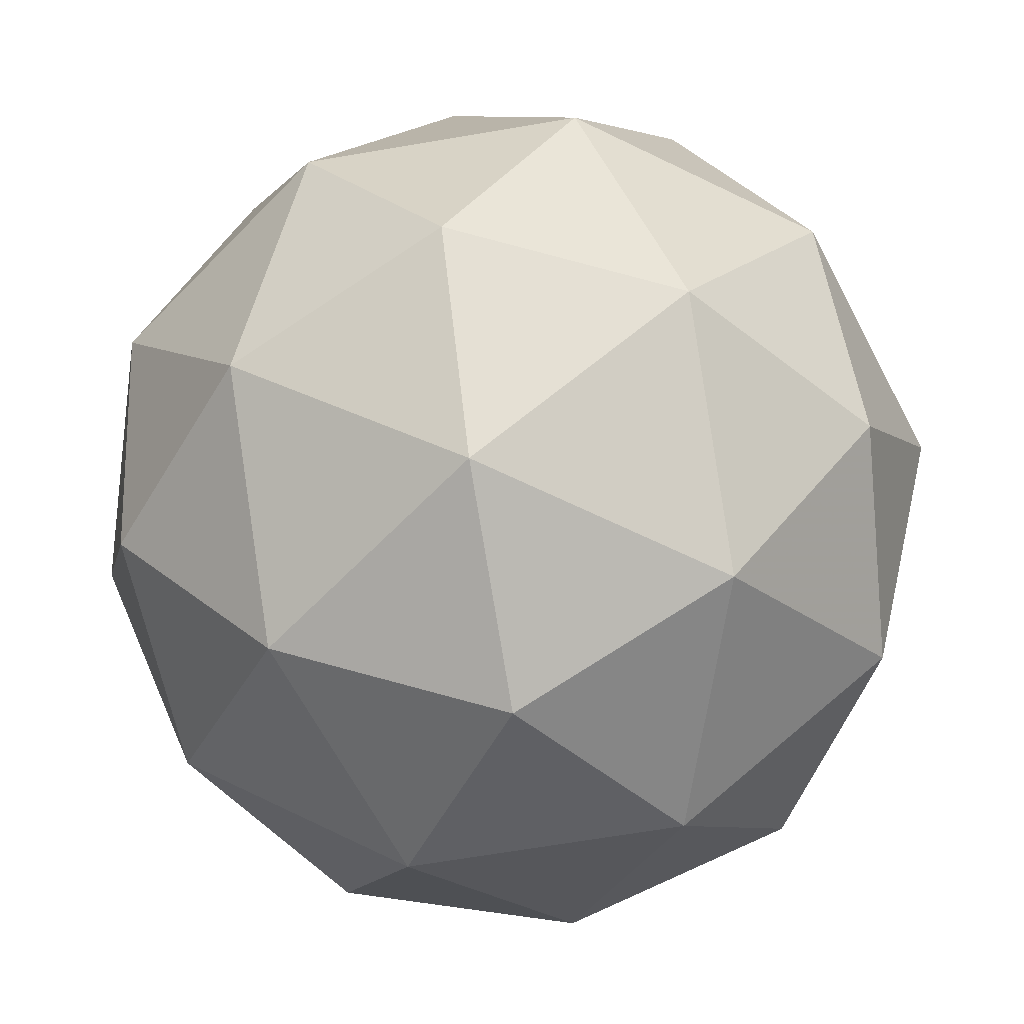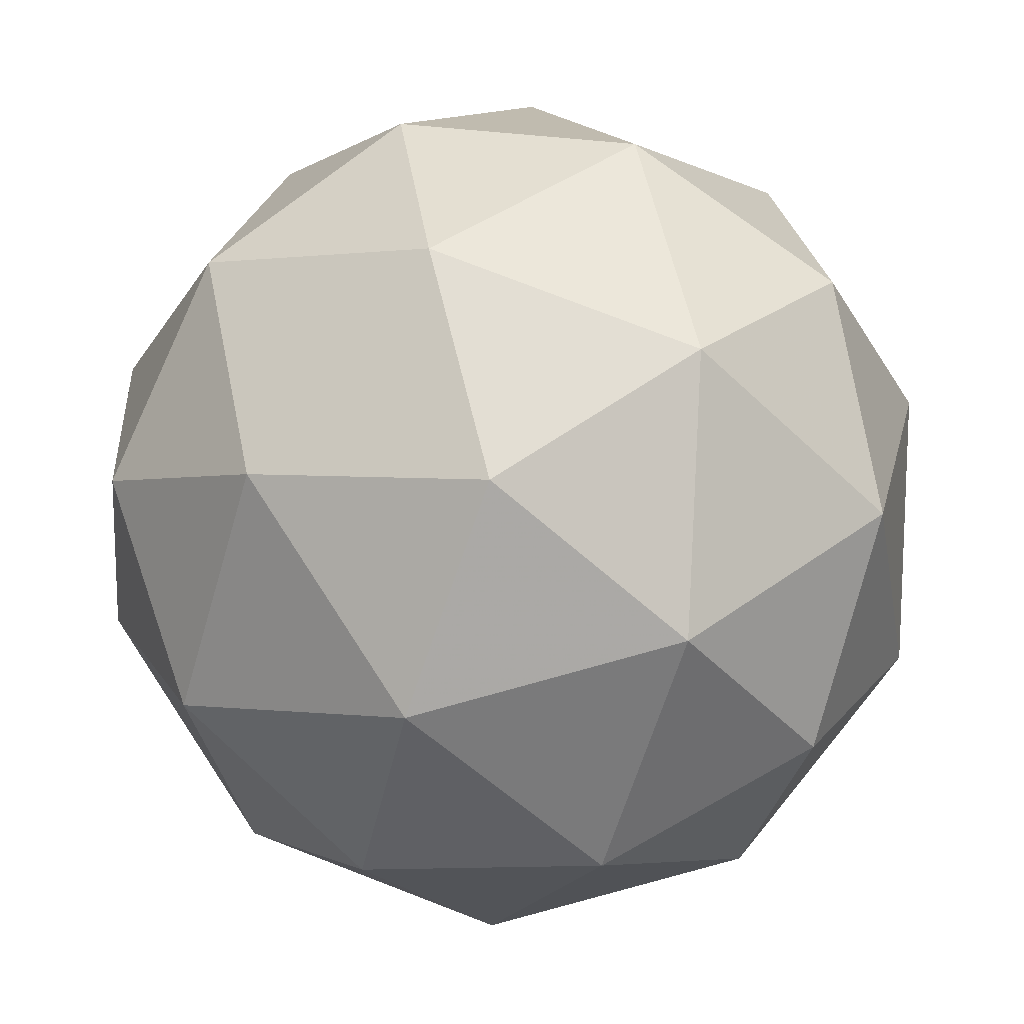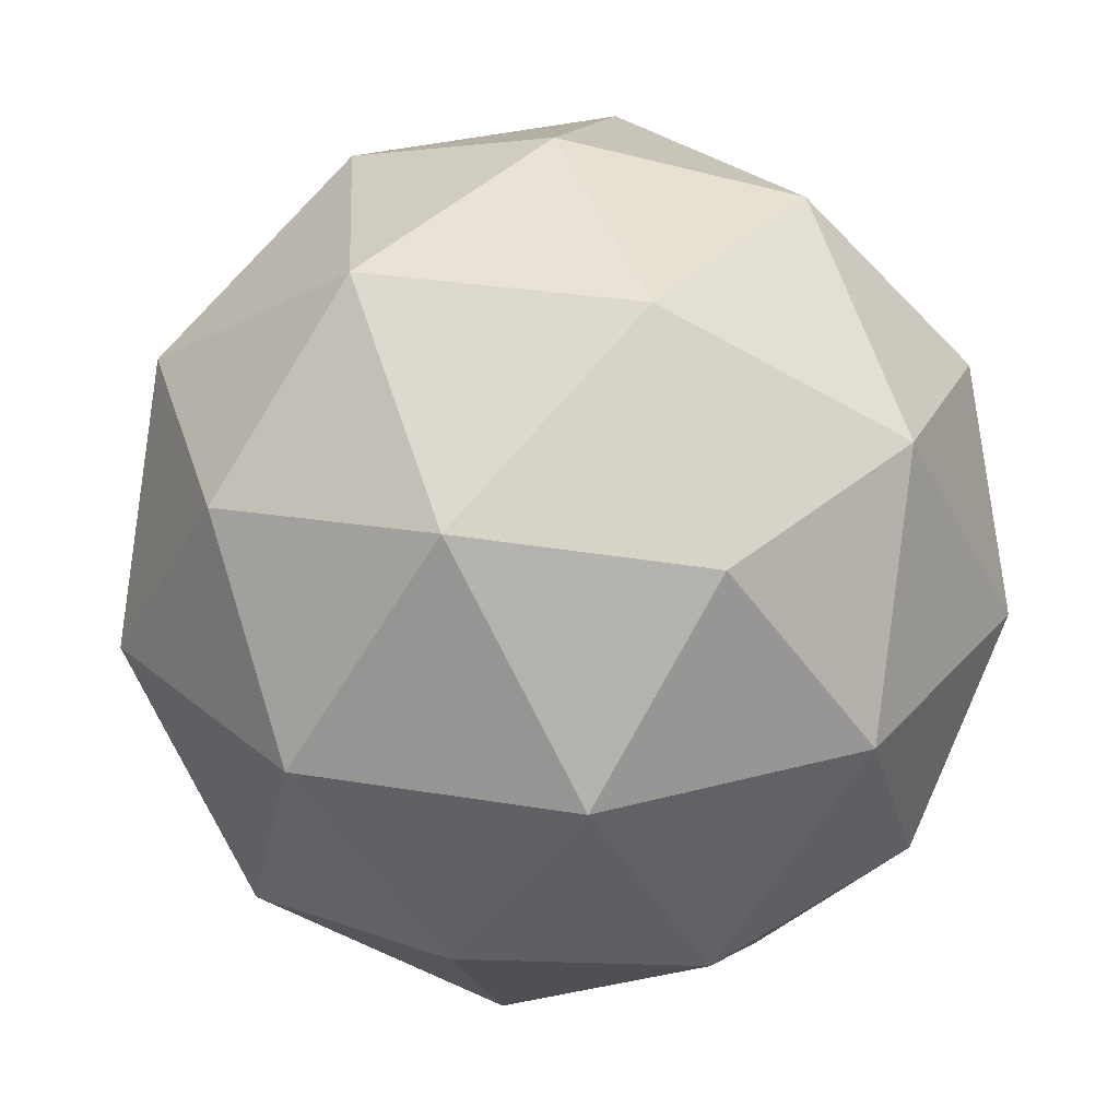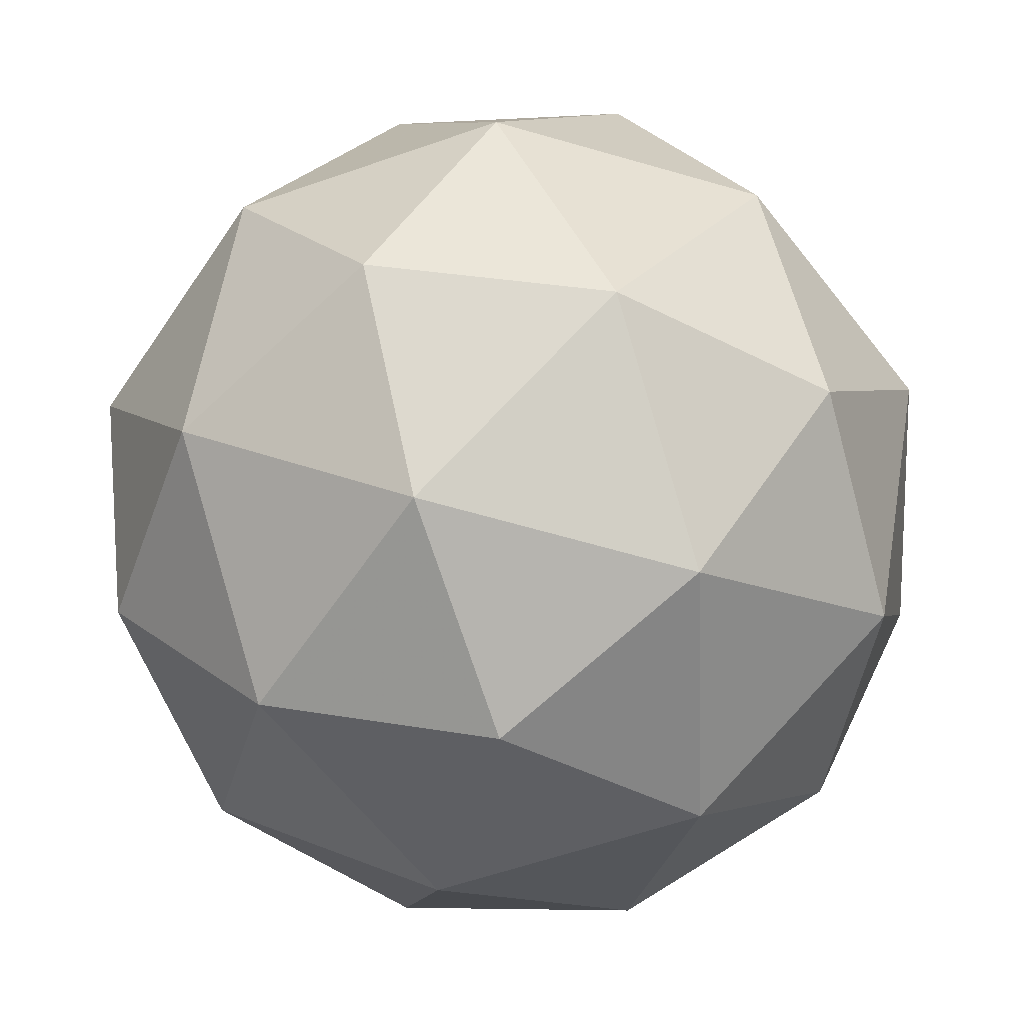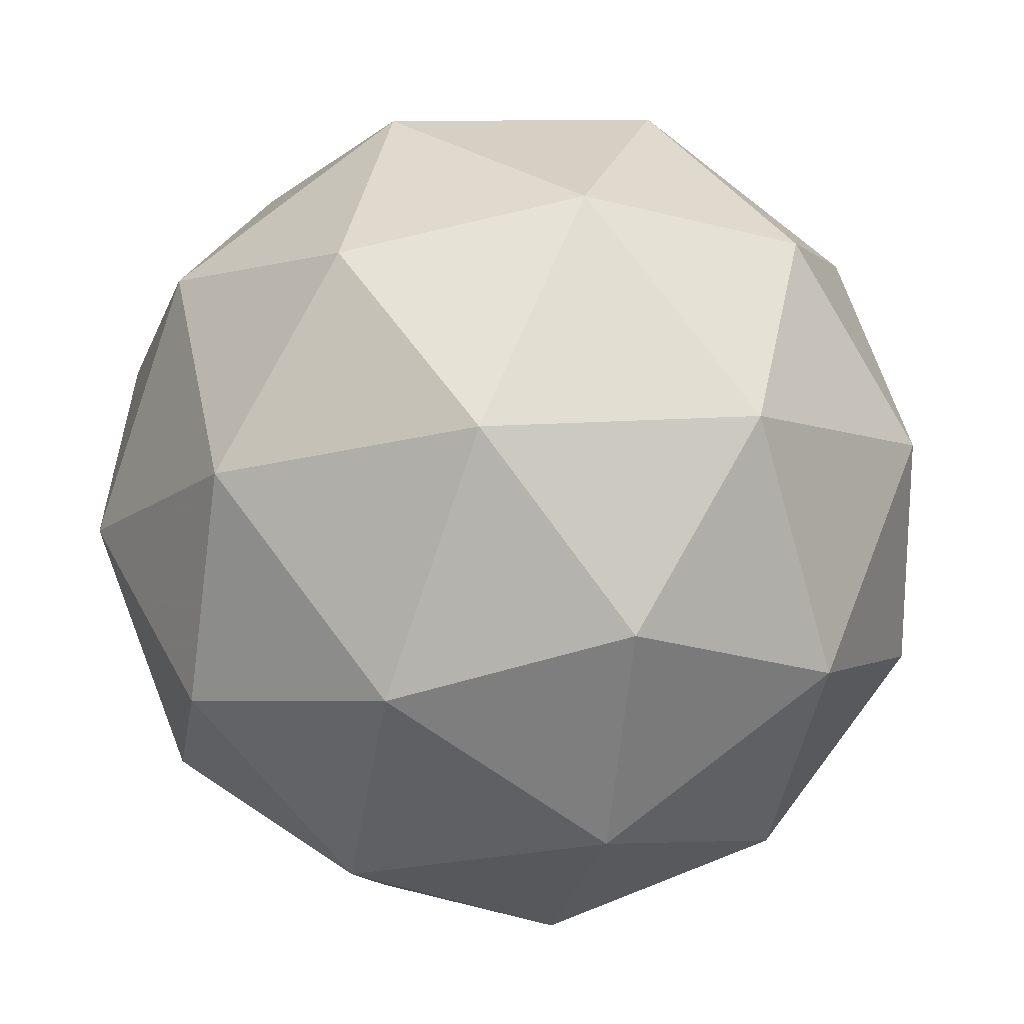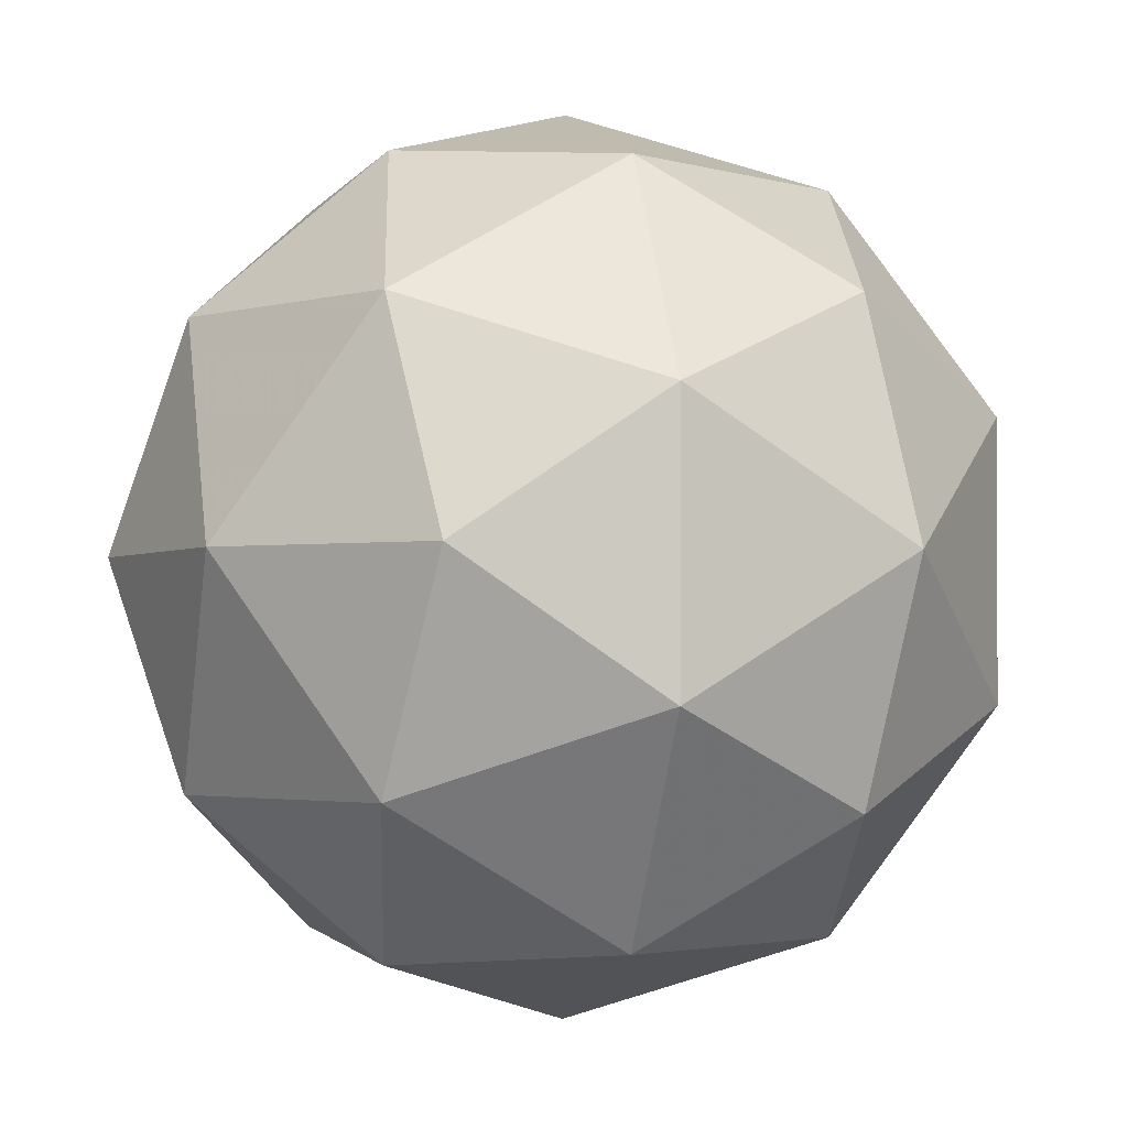
<metadata>
{"format":"obj","ext":"obj","renderer":"f3d","projection":"perspective","resolution":1024,"background":"white","views":[{"elev":5.4,"azim":167.8,"up":"+Y"},{"elev":-19.4,"azim":91.0,"up":"+Z"},{"elev":77.7,"azim":155.5,"up":"+Z"},{"elev":-19.0,"azim":-118.3,"up":"+Y"},{"elev":59.3,"azim":-44.0,"up":"+Z"},{"elev":13.4,"azim":-78.1,"up":"+Z"}]}
</metadata>
<code>
v 13.75 -5.191 -17.38
v 13.68 -5.145 -17.36
v 13.67 -5.226 -17.38
v 13.73 -5.244 -17.44
v 13.77 -5.174 -17.45
v 13.74 -5.113 -17.41
v 13.62 -5.169 -17.41
v 13.65 -5.231 -17.46
v 13.71 -5.198 -17.51
v 13.72 -5.117 -17.49
v 13.66 -5.099 -17.43
v 13.64 -5.152 -17.49
v 13.71 -5.215 -17.37
v 13.72 -5.167 -17.36
v 13.67 -5.188 -17.36
v 13.72 -5.121 -17.37
v 13.76 -5.148 -17.38
v 13.75 -5.226 -17.4
v 13.7 -5.246 -17.4
v 13.77 -5.184 -17.41
v 13.76 -5.216 -17.45
v 13.77 -5.138 -17.43
v 13.67 -5.113 -17.39
v 13.7 -5.094 -17.41
v 13.64 -5.202 -17.39
v 13.64 -5.154 -17.38
v 13.69 -5.249 -17.45
v 13.66 -5.238 -17.42
v 13.75 -5.189 -17.49
v 13.73 -5.23 -17.48
v 13.74 -5.105 -17.45
v 13.76 -5.141 -17.48
v 13.63 -5.128 -17.42
v 13.62 -5.205 -17.44
v 13.68 -5.222 -17.49
v 13.72 -5.155 -17.51
v 13.69 -5.097 -17.46
v 13.62 -5.159 -17.45
v 13.65 -5.118 -17.46
v 13.64 -5.195 -17.48
v 13.68 -5.176 -17.51
v 13.68 -5.128 -17.5
f 1 14 13
f 2 14 16
f 1 13 18
f 1 18 20
f 1 20 17
f 2 16 23
f 3 15 25
f 4 19 27
f 5 21 29
f 6 22 31
f 2 23 26
f 3 25 28
f 4 27 30
f 5 29 32
f 6 31 24
f 7 33 38
f 8 34 40
f 9 35 41
f 10 36 42
f 11 37 39
f 39 42 12
f 39 37 42
f 37 10 42
f 42 41 12
f 42 36 41
f 36 9 41
f 41 40 12
f 41 35 40
f 35 8 40
f 40 38 12
f 40 34 38
f 34 7 38
f 38 39 12
f 38 33 39
f 33 11 39
f 24 37 11
f 24 31 37
f 31 10 37
f 32 36 10
f 32 29 36
f 29 9 36
f 30 35 9
f 30 27 35
f 27 8 35
f 28 34 8
f 28 25 34
f 25 7 34
f 26 33 7
f 26 23 33
f 23 11 33
f 31 32 10
f 31 22 32
f 22 5 32
f 29 30 9
f 29 21 30
f 21 4 30
f 27 28 8
f 27 19 28
f 19 3 28
f 25 26 7
f 25 15 26
f 15 2 26
f 23 24 11
f 23 16 24
f 16 6 24
f 17 22 6
f 17 20 22
f 20 5 22
f 20 21 5
f 20 18 21
f 18 4 21
f 18 19 4
f 18 13 19
f 13 3 19
f 16 17 6
f 16 14 17
f 14 1 17
f 13 15 3
f 13 14 15
f 14 2 15

</code>
